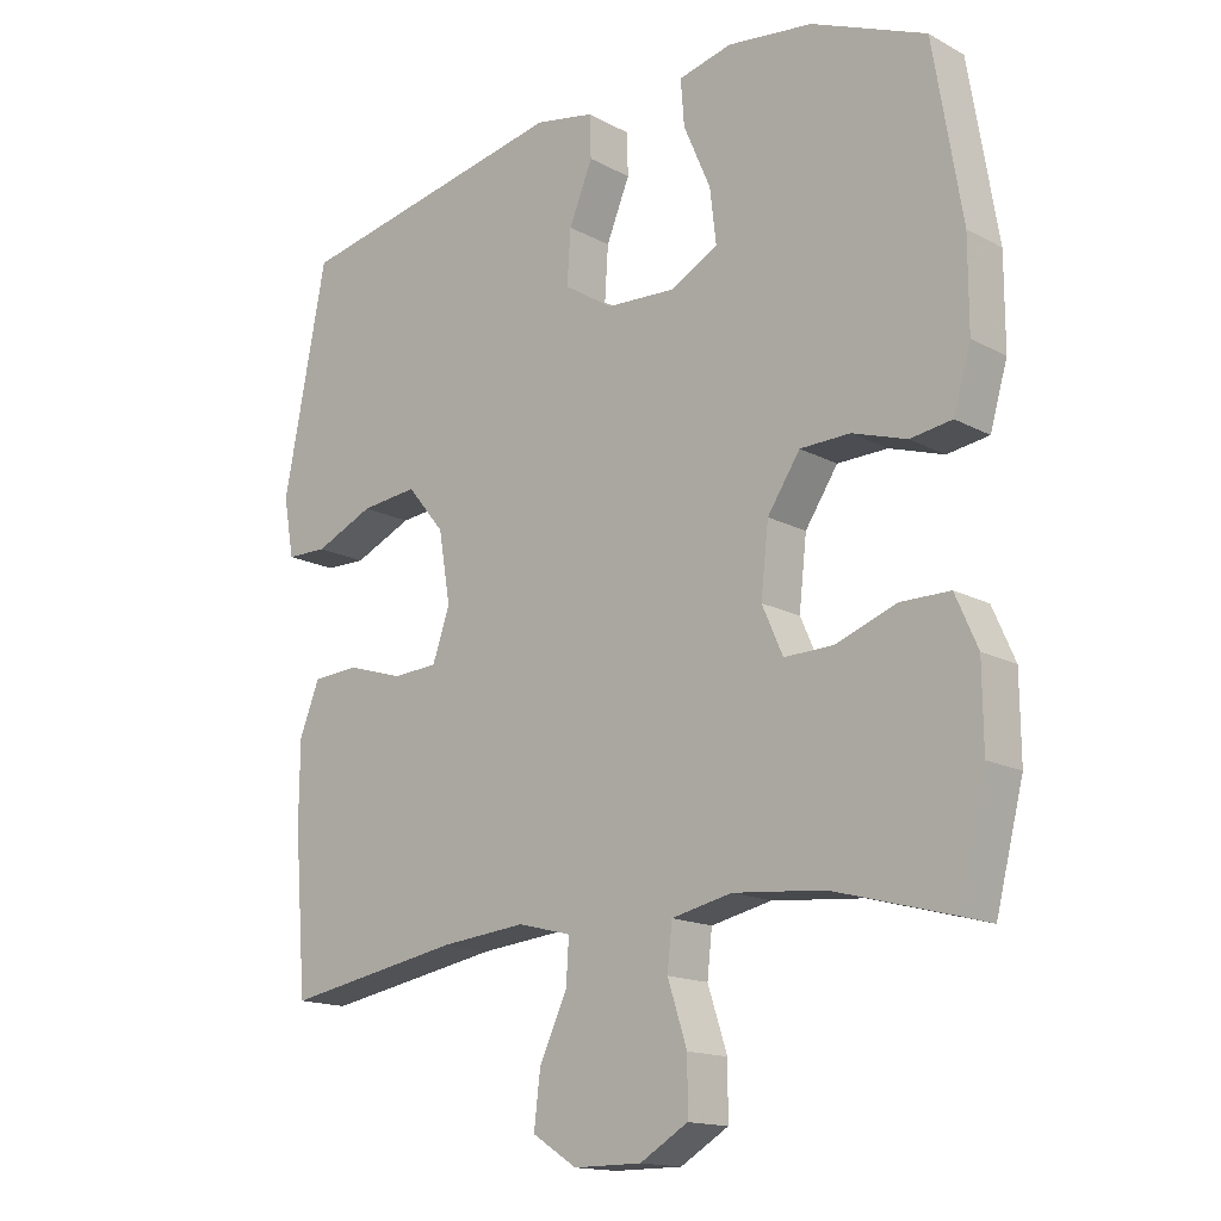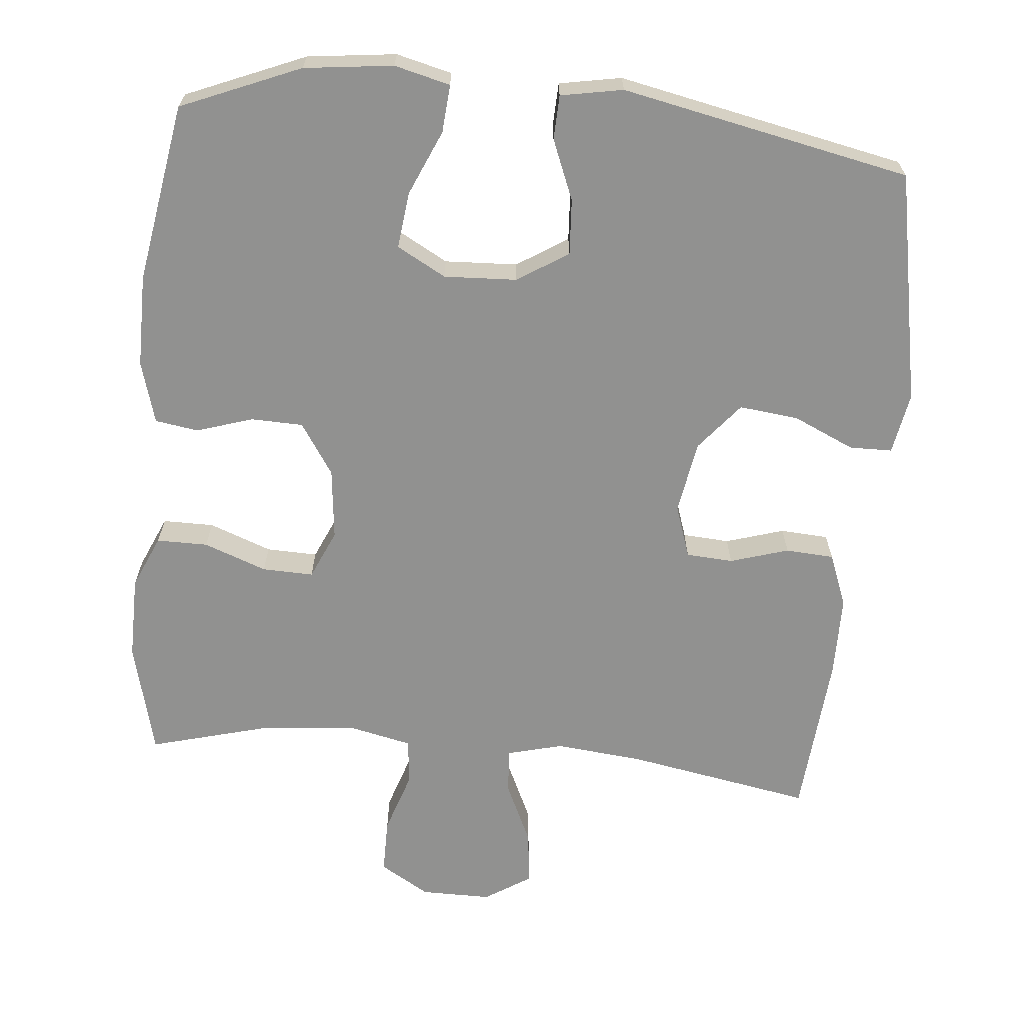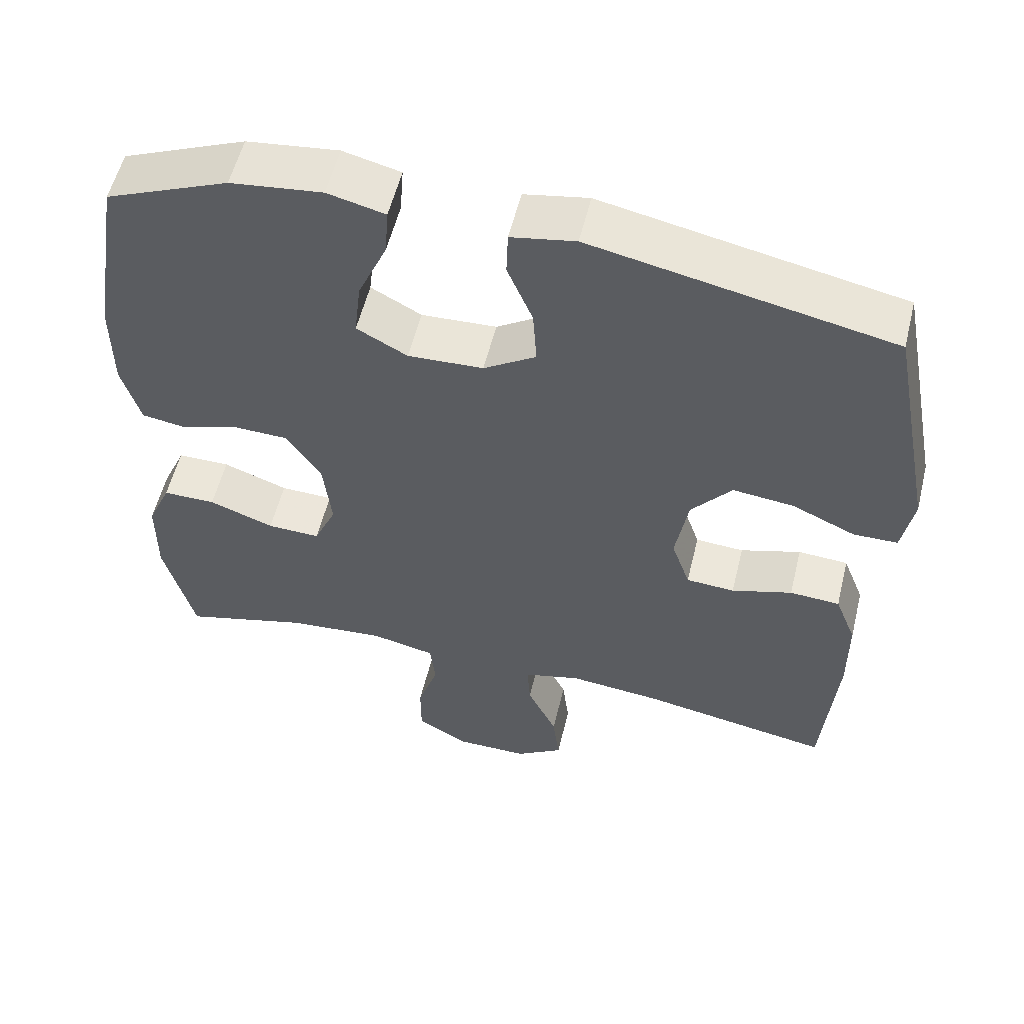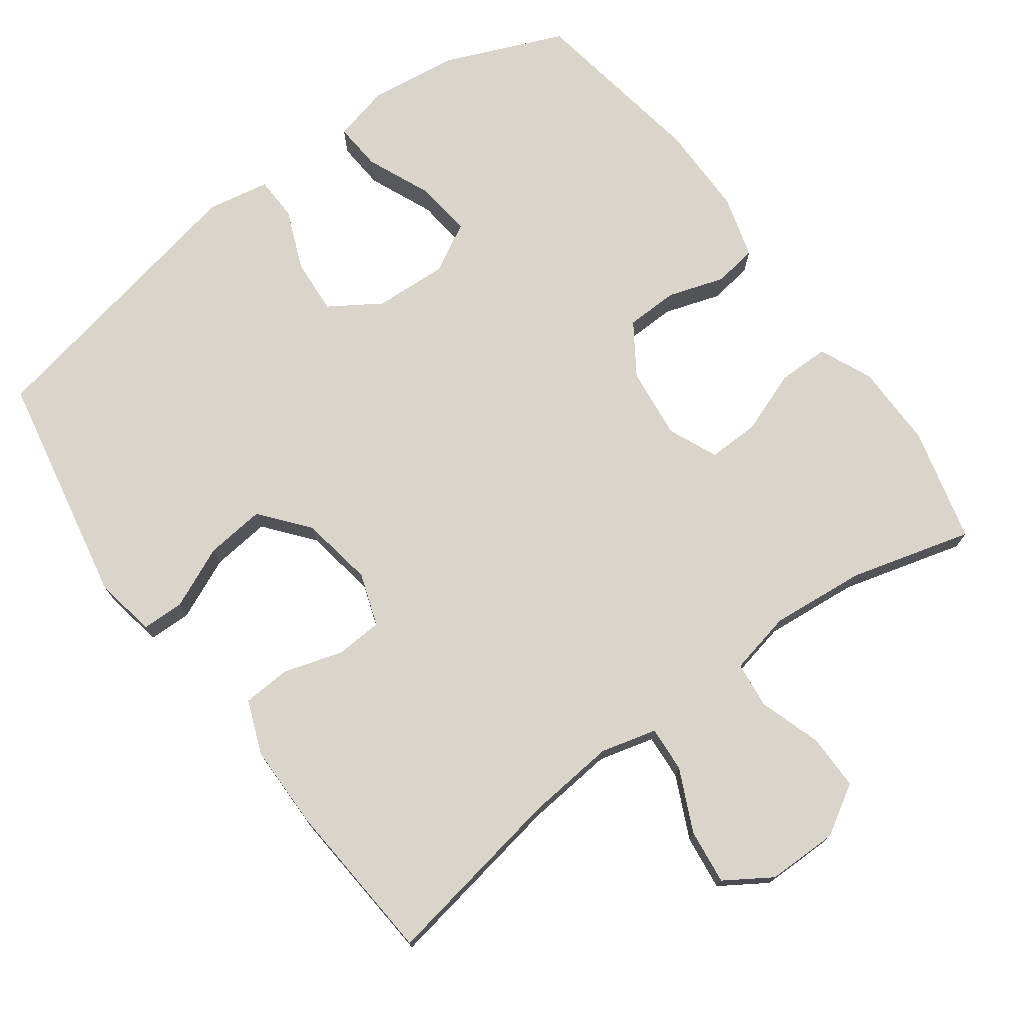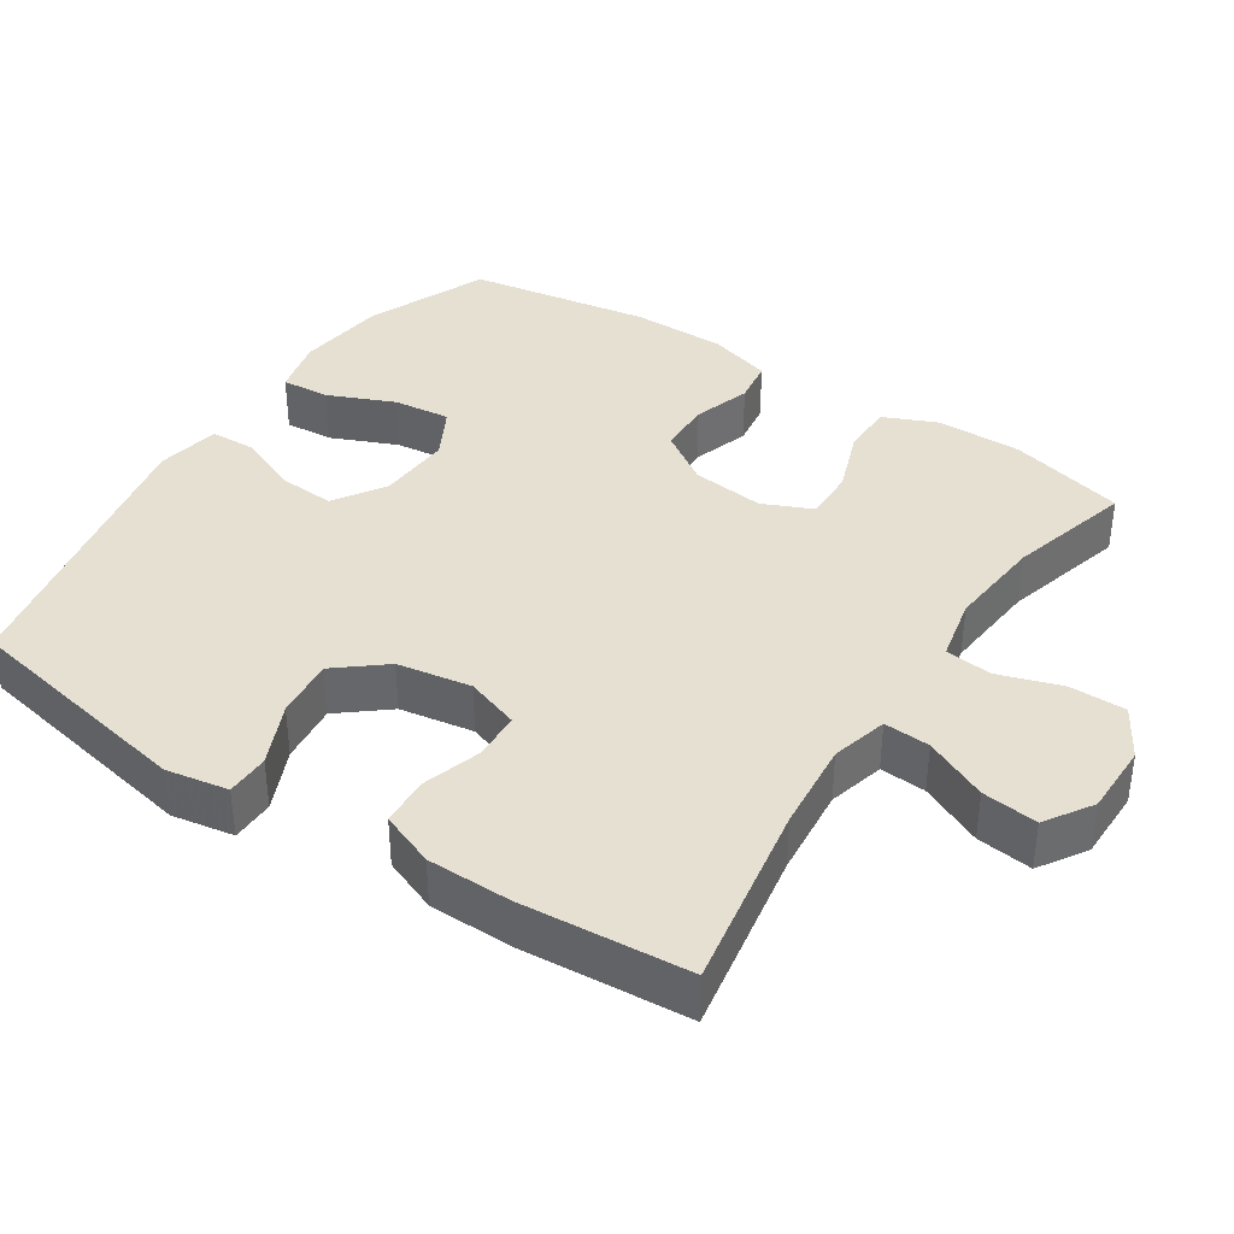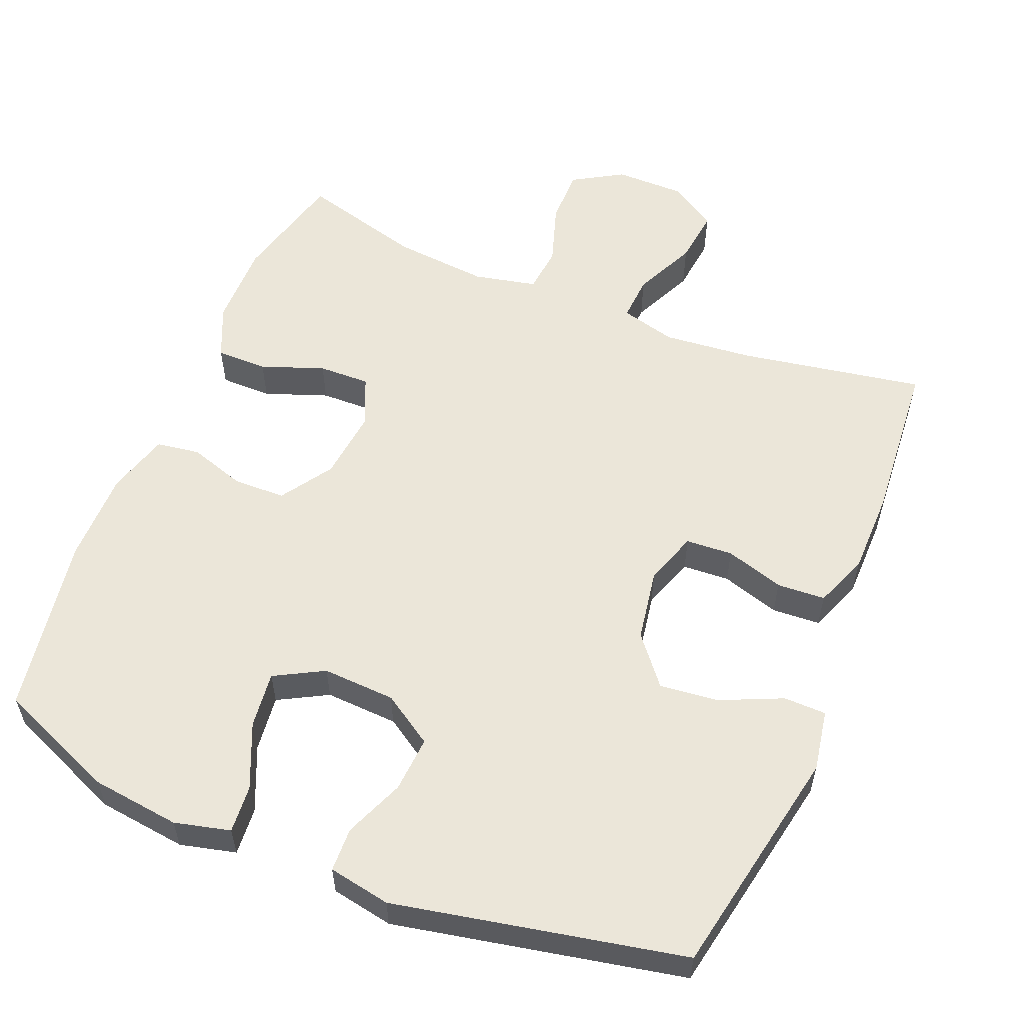
<metadata>
{"format":"obj","ext":"obj","renderer":"f3d","projection":"perspective","resolution":1024,"background":"white","views":[{"elev":-15.5,"azim":-138.3,"up":"+Z"},{"elev":-65.9,"azim":-5.5,"up":"+Y"},{"elev":56.0,"azim":13.7,"up":"+Z"},{"elev":74.2,"azim":143.8,"up":"+Y"},{"elev":38.3,"azim":123.4,"up":"+Y"},{"elev":56.6,"azim":22.3,"up":"+Y"}]}
</metadata>
<code>
v -0.5 0.07 0.5
v -0.335 0.07 0.569
v -0.212 0.07 0.584
v -0.135 0.07 0.565
v -0.14 0.07 0.499
v -0.179 0.07 0.409
v -0.188 0.07 0.331
v -0.12 0.07 0.294
v -0.019 0.07 0.299
v 0.051 0.07 0.344
v 0.046 0.07 0.421
v 0.012 0.07 0.504
v 0.014 0.07 0.565
v 0.1 0.07 0.581
v 0.5 0.07 0.5
v 0.562 0.07 0.178
v 0.547 0.07 0.093
v 0.488 0.07 0.092
v 0.403 0.07 0.13
v 0.321 0.07 0.139
v 0.267 0.07 0.073
v 0.25 0.07 -0.028
v 0.275 0.07 -0.101
v 0.34 0.07 -0.105
v 0.421 0.07 -0.08
v 0.488 0.07 -0.084
v 0.517 0.07 -0.158
v 0.518 0.07 -0.273
v 0.5 0.07 -0.5
v 0.244 0.07 -0.455
v 0.121 0.07 -0.443
v 0.044 0.07 -0.463
v 0.048 0.07 -0.526
v 0.088 0.07 -0.612
v 0.097 0.07 -0.688
v 0.033 0.07 -0.729
v -0.065 0.07 -0.729
v -0.134 0.07 -0.688
v -0.134 0.07 -0.611
v -0.106 0.07 -0.525
v -0.113 0.07 -0.461
v -0.2 0.07 -0.442
v -0.331 0.07 -0.454
v -0.5 0.07 -0.5
v -0.54 0.07 -0.342
v -0.539 0.07 -0.226
v -0.507 0.07 -0.153
v -0.436 0.07 -0.153
v -0.349 0.07 -0.185
v -0.278 0.07 -0.187
v -0.248 0.07 -0.119
v -0.259 0.07 -0.02
v -0.306 0.07 0.051
v -0.378 0.07 0.053
v -0.456 0.07 0.028
v -0.516 0.07 0.037
v -0.541 0.07 0.123
v -0.541 0.07 0.251
v -0.5 0 0.5
v -0.335 0 0.569
v -0.212 0 0.584
v -0.135 0 0.565
v -0.14 0 0.499
v -0.179 0 0.409
v -0.188 0 0.331
v -0.12 0 0.294
v -0.019 0 0.299
v 0.051 0 0.344
v 0.046 0 0.421
v 0.012 0 0.504
v 0.014 0 0.565
v 0.1 0 0.581
v 0.5 0 0.5
v 0.562 0 0.178
v 0.547 0 0.093
v 0.488 0 0.092
v 0.403 0 0.13
v 0.321 0 0.139
v 0.267 0 0.073
v 0.25 0 -0.028
v 0.275 0 -0.101
v 0.34 0 -0.105
v 0.421 0 -0.08
v 0.488 0 -0.084
v 0.517 0 -0.158
v 0.518 0 -0.273
v 0.5 0 -0.5
v 0.244 0 -0.455
v 0.121 0 -0.443
v 0.044 0 -0.463
v 0.048 0 -0.526
v 0.088 0 -0.612
v 0.097 0 -0.688
v 0.033 0 -0.729
v -0.065 0 -0.729
v -0.134 0 -0.688
v -0.134 0 -0.611
v -0.106 0 -0.525
v -0.113 0 -0.461
v -0.2 0 -0.442
v -0.331 0 -0.454
v -0.5 0 -0.5
v -0.54 0 -0.342
v -0.539 0 -0.226
v -0.507 0 -0.153
v -0.436 0 -0.153
v -0.349 0 -0.185
v -0.278 0 -0.187
v -0.248 0 -0.119
v -0.259 0 -0.02
v -0.306 0 0.051
v -0.378 0 0.053
v -0.456 0 0.028
v -0.516 0 0.037
v -0.541 0 0.123
v -0.541 0 0.251
f 4 5 6
f 3 4 6
f 2 3 6
f 1 2 6
f 58 1 6
f 57 58 6
f 56 57 6
f 55 56 6
f 54 55 6
f 53 54 6 7
f 52 53 7 8
f 51 52 8 9
f 50 51 9 10
f 47 48 49
f 46 47 49
f 45 46 49
f 44 45 49
f 43 44 49
f 42 43 49 50
f 41 42 50 10
f 38 39 40
f 37 38 40
f 36 37 40
f 35 36 40
f 34 35 40
f 33 34 40
f 32 33 40 41
f 31 32 41 10
f 28 29 30
f 27 28 30
f 26 27 30
f 25 26 30
f 24 25 30
f 23 24 30 31
f 31 10 11
f 23 31 11
f 22 23 11
f 17 18 19
f 16 17 19
f 15 16 19
f 14 15 19
f 13 14 19
f 12 13 19
f 11 12 19
f 11 19 20
f 21 22 11
f 11 20 21
f 64 63 62
f 64 62 61
f 64 61 60
f 64 60 59
f 64 59 116
f 64 116 115
f 64 115 114
f 64 114 113
f 64 113 112
f 65 64 112 111
f 66 65 111 110
f 67 66 110 109
f 68 67 109 108
f 107 106 105
f 107 105 104
f 107 104 103
f 107 103 102
f 107 102 101
f 108 107 101 100
f 68 108 100 99
f 98 97 96
f 98 96 95
f 98 95 94
f 98 94 93
f 98 93 92
f 98 92 91
f 99 98 91 90
f 68 99 90 89
f 88 87 86
f 88 86 85
f 88 85 84
f 88 84 83
f 88 83 82
f 89 88 82 81
f 69 68 89
f 69 89 81
f 69 81 80
f 77 76 75
f 77 75 74
f 77 74 73
f 77 73 72
f 77 72 71
f 77 71 70
f 77 70 69
f 78 77 69
f 69 80 79
f 79 78 69
f 1 59 60 2
f 2 60 61 3
f 3 61 62 4
f 4 62 63 5
f 5 63 64 6
f 6 64 65 7
f 7 65 66 8
f 8 66 67 9
f 9 67 68 10
f 10 68 69 11
f 11 69 70 12
f 12 70 71 13
f 13 71 72 14
f 14 72 73 15
f 15 73 74 16
f 16 74 75 17
f 17 75 76 18
f 18 76 77 19
f 19 77 78 20
f 20 78 79 21
f 21 79 80 22
f 22 80 81 23
f 23 81 82 24
f 24 82 83 25
f 25 83 84 26
f 26 84 85 27
f 27 85 86 28
f 28 86 87 29
f 29 87 88 30
f 30 88 89 31
f 31 89 90 32
f 32 90 91 33
f 33 91 92 34
f 34 92 93 35
f 35 93 94 36
f 36 94 95 37
f 37 95 96 38
f 38 96 97 39
f 39 97 98 40
f 40 98 99 41
f 41 99 100 42
f 42 100 101 43
f 43 101 102 44
f 44 102 103 45
f 45 103 104 46
f 46 104 105 47
f 47 105 106 48
f 48 106 107 49
f 49 107 108 50
f 50 108 109 51
f 51 109 110 52
f 52 110 111 53
f 53 111 112 54
f 54 112 113 55
f 55 113 114 56
f 56 114 115 57
f 57 115 116 58
f 58 116 59 1

</code>
